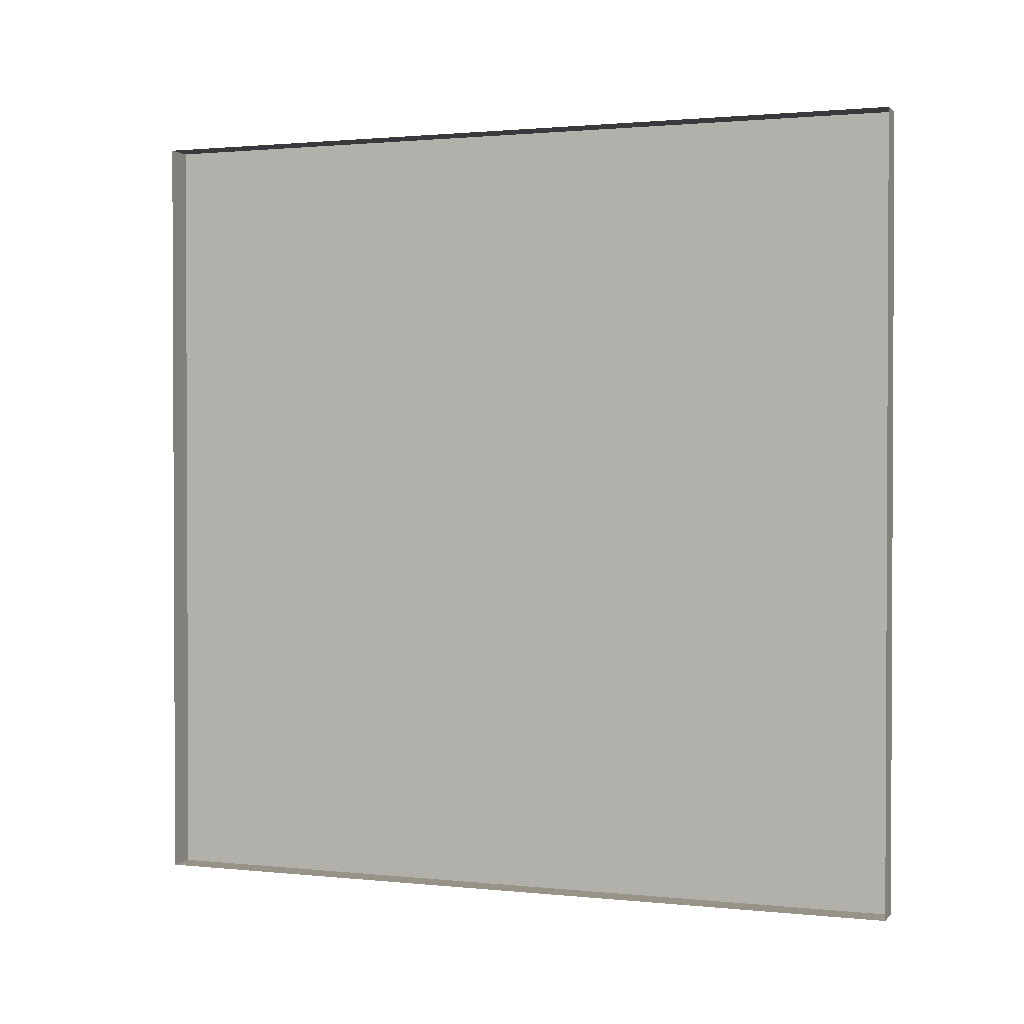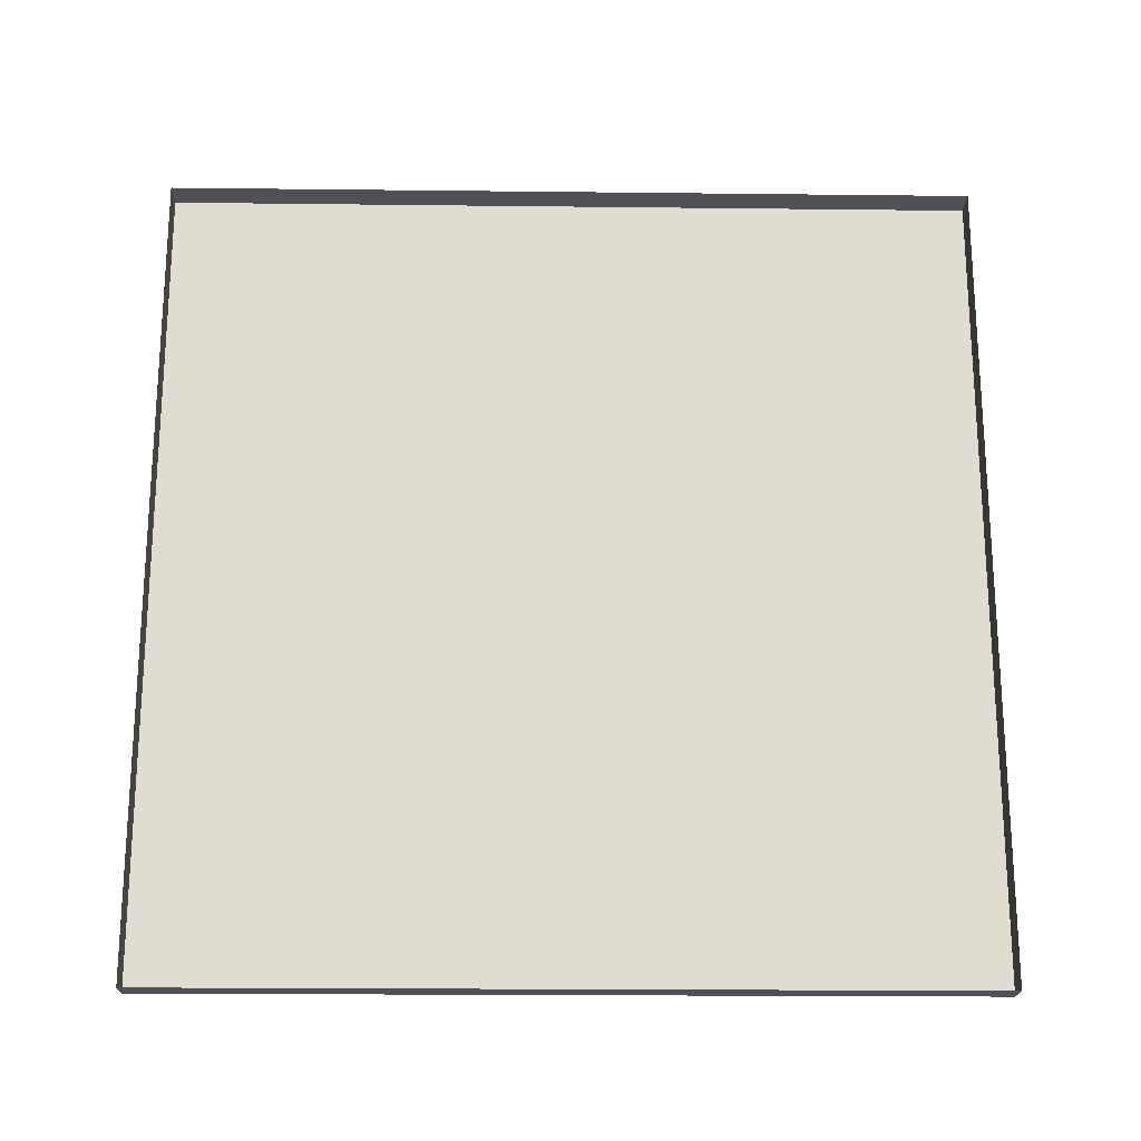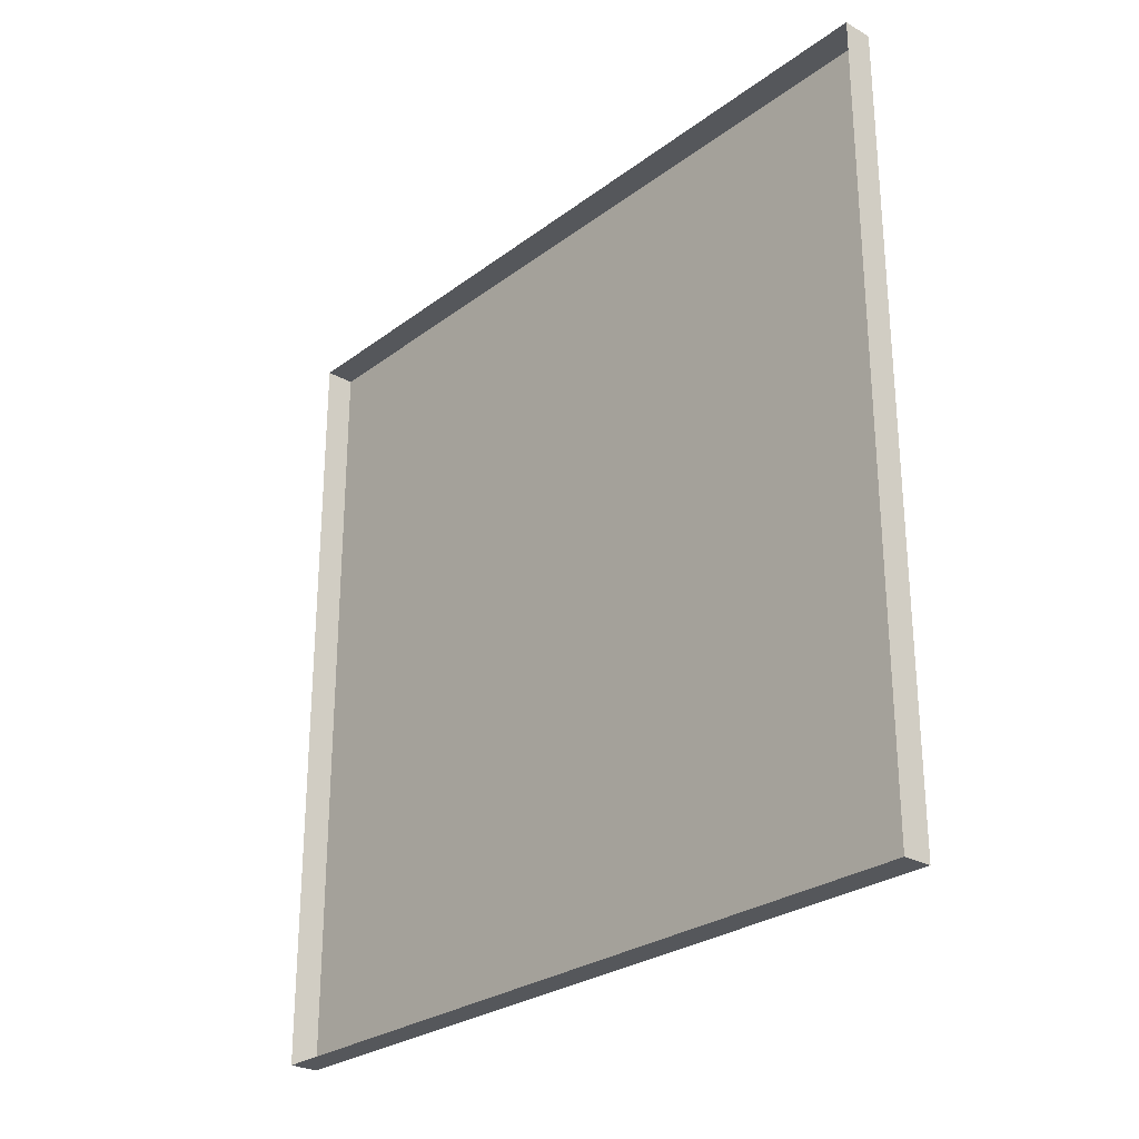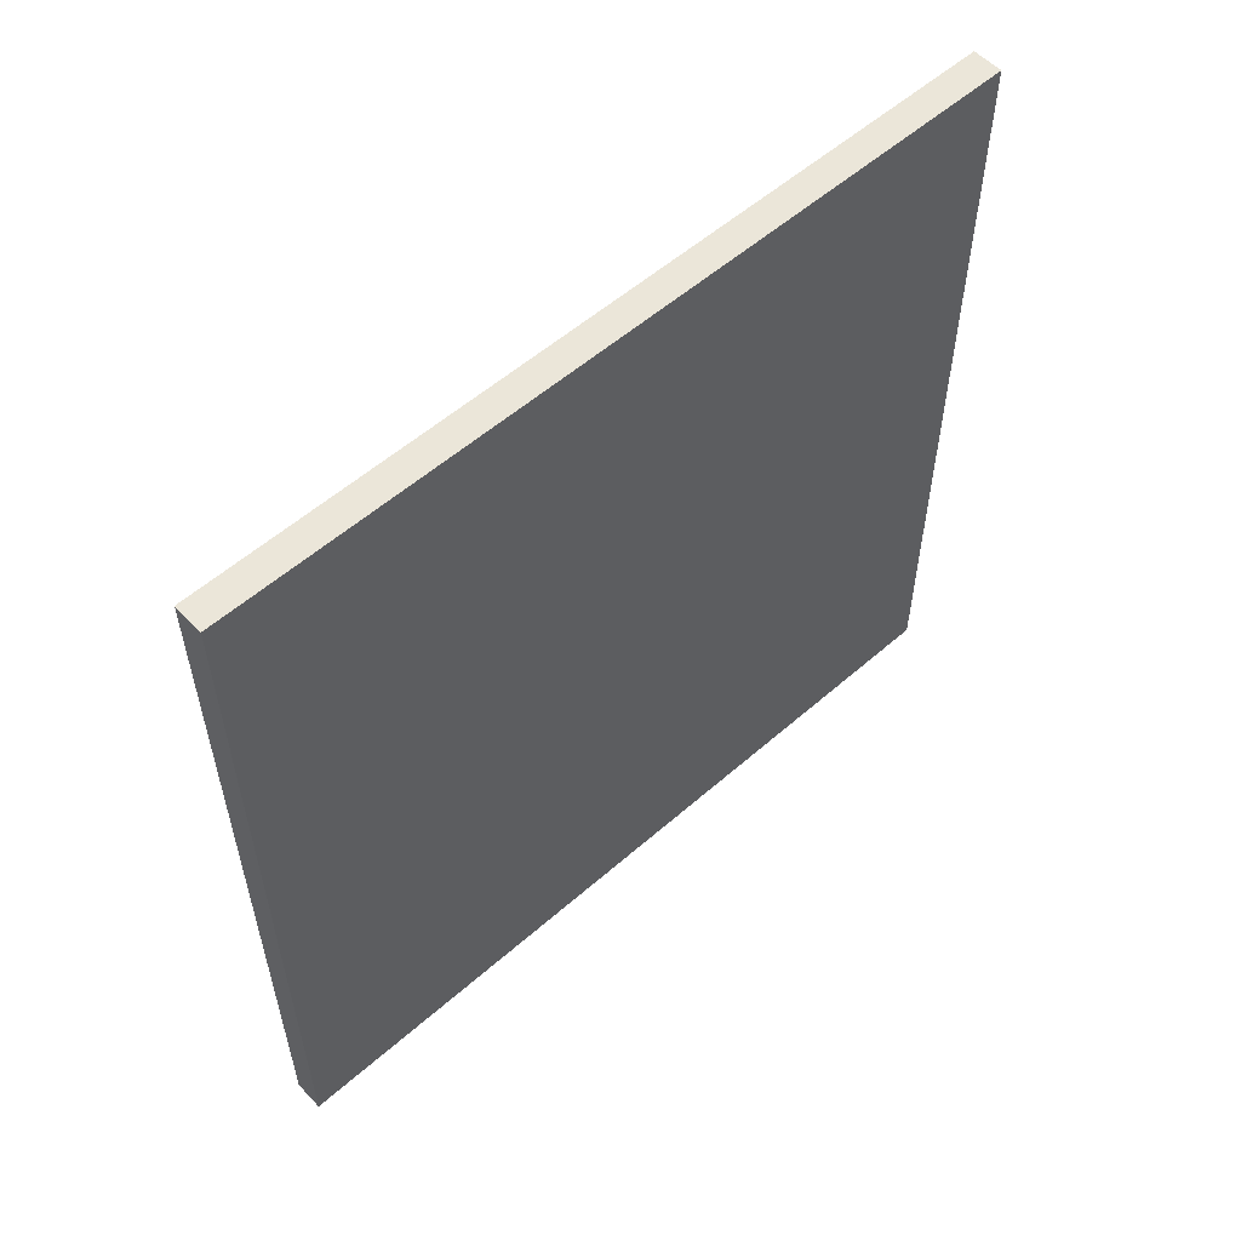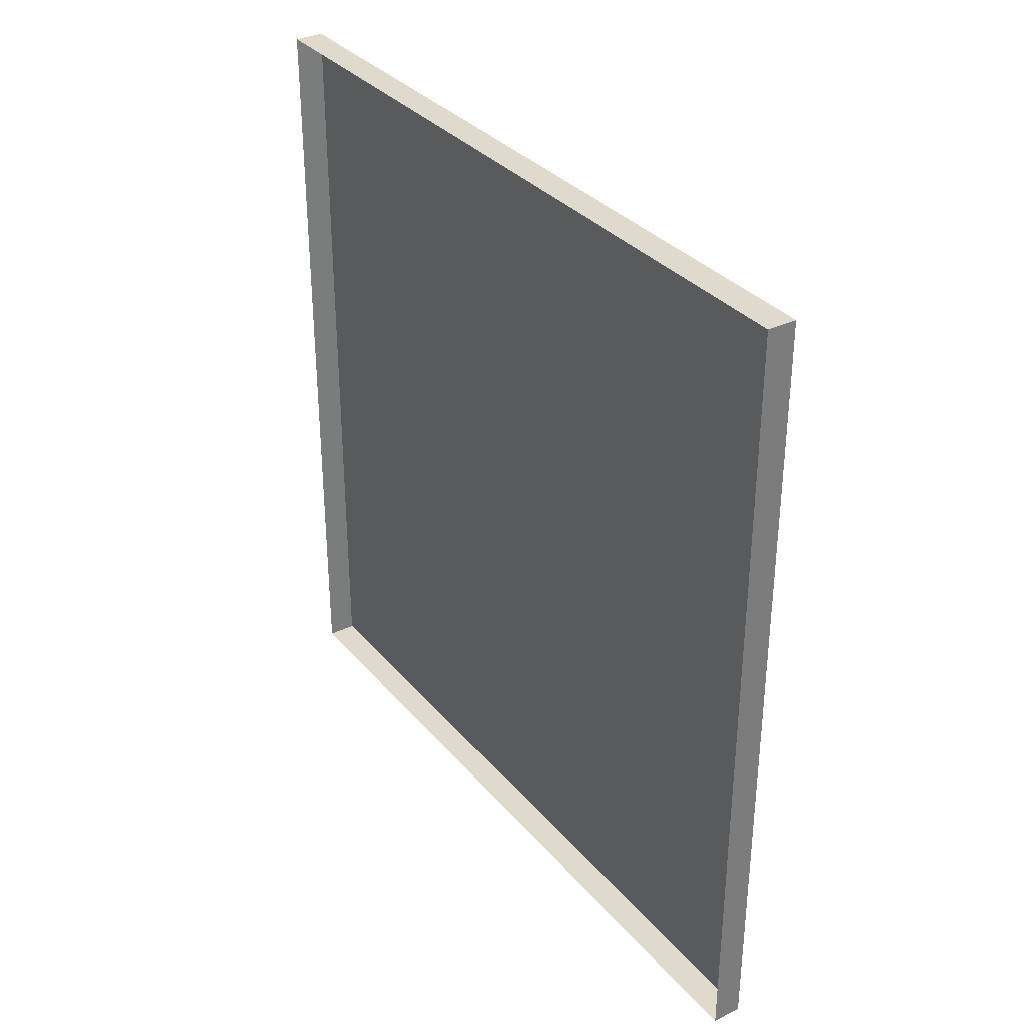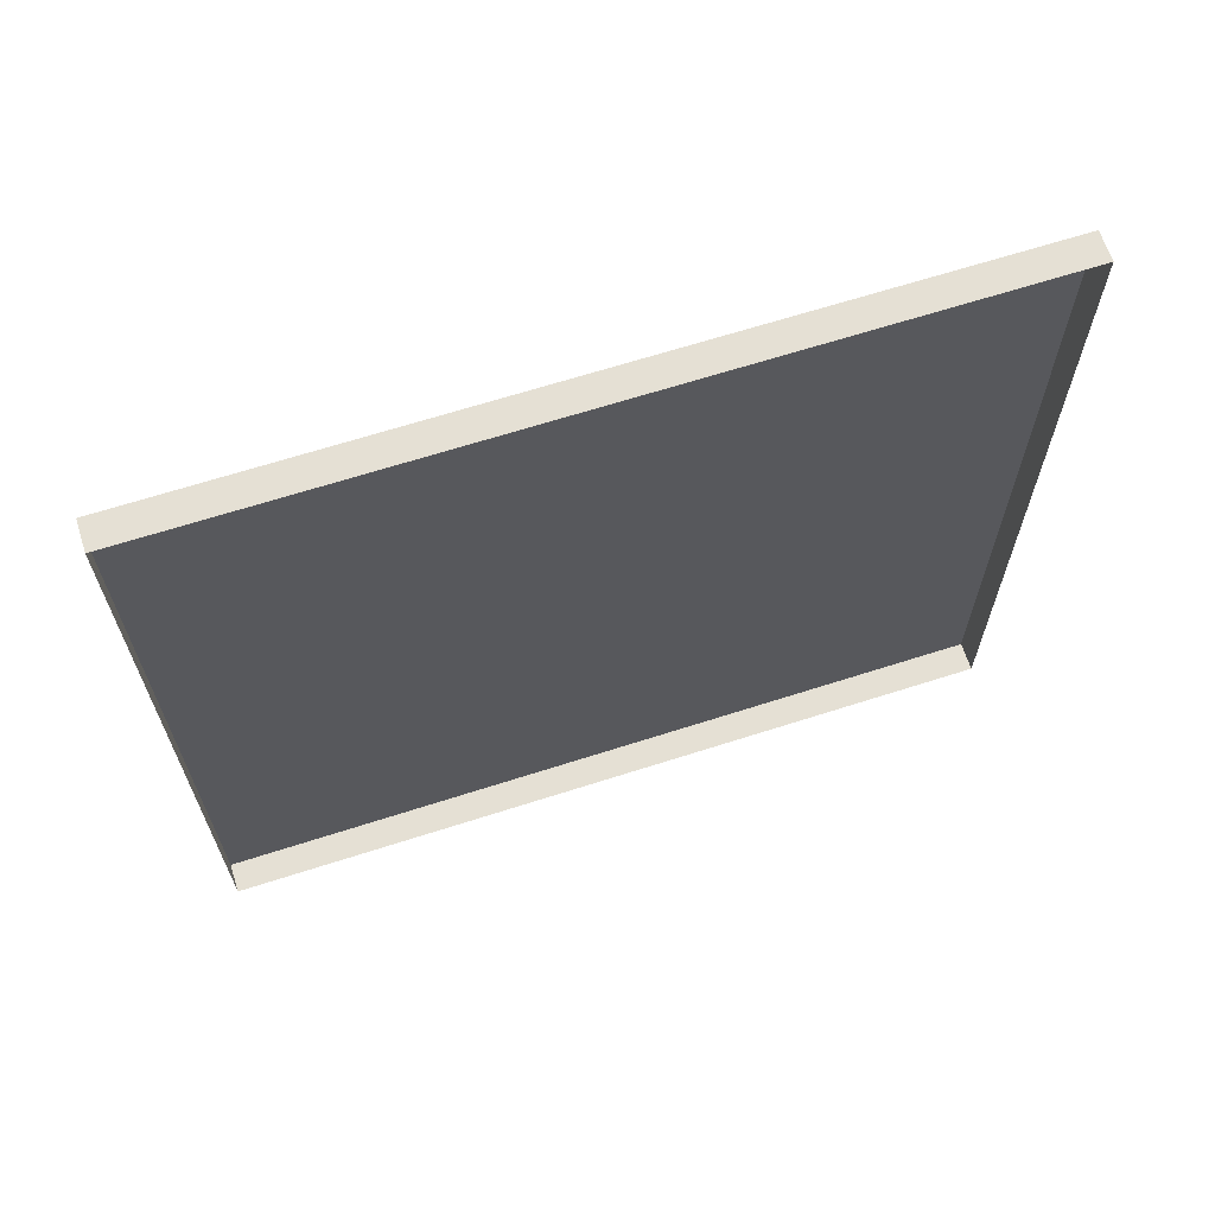
<metadata>
{"format":"obj","ext":"obj","renderer":"f3d","projection":"perspective","resolution":1024,"background":"white","views":[{"elev":1.4,"azim":-69.1,"up":"+Z"},{"elev":-20.4,"azim":-91.2,"up":"+Z"},{"elev":-26.9,"azim":-41.1,"up":"+Y"},{"elev":55.8,"azim":47.4,"up":"+Y"},{"elev":33.1,"azim":-33.5,"up":"+Y"},{"elev":65.8,"azim":-107.9,"up":"+Y"}]}
</metadata>
<code>
o model_6
v -1176 287.4 -399
v -1173 287.4 -399
v -1176 287.4 -480.7
v -1173 287.4 -480.7
v -1173 287.4 -480.7
v -1173 287.4 -399
v -1173 205.7 -480.7
v -1173 205.7 -399
v -1176 287.4 -480.7
v -1173 287.4 -480.7
v -1176 205.7 -480.7
v -1173 205.7 -480.7
v -1176 205.7 -399
v -1173 205.7 -399
v -1176 287.4 -399
v -1173 287.4 -399
v -1176 205.7 -480.7
v -1173 205.7 -480.7
v -1176 205.7 -399
v -1173 205.7 -399
f 1 2 3
f 2 4 3
f 3 4 4
f 4 5 4
f 4 5 5
f 5 6 5
f 5 6 7
f 6 8 7
f 7 8 8
f 8 9 8
f 8 9 9
f 9 10 9
f 9 10 11
f 10 12 11
f 11 12 12
f 12 13 12
f 12 13 13
f 13 14 13
f 13 14 15
f 14 16 15
f 15 16 16
f 16 17 16
f 16 17 17
f 17 18 17
f 17 18 19
f 18 20 19

</code>
